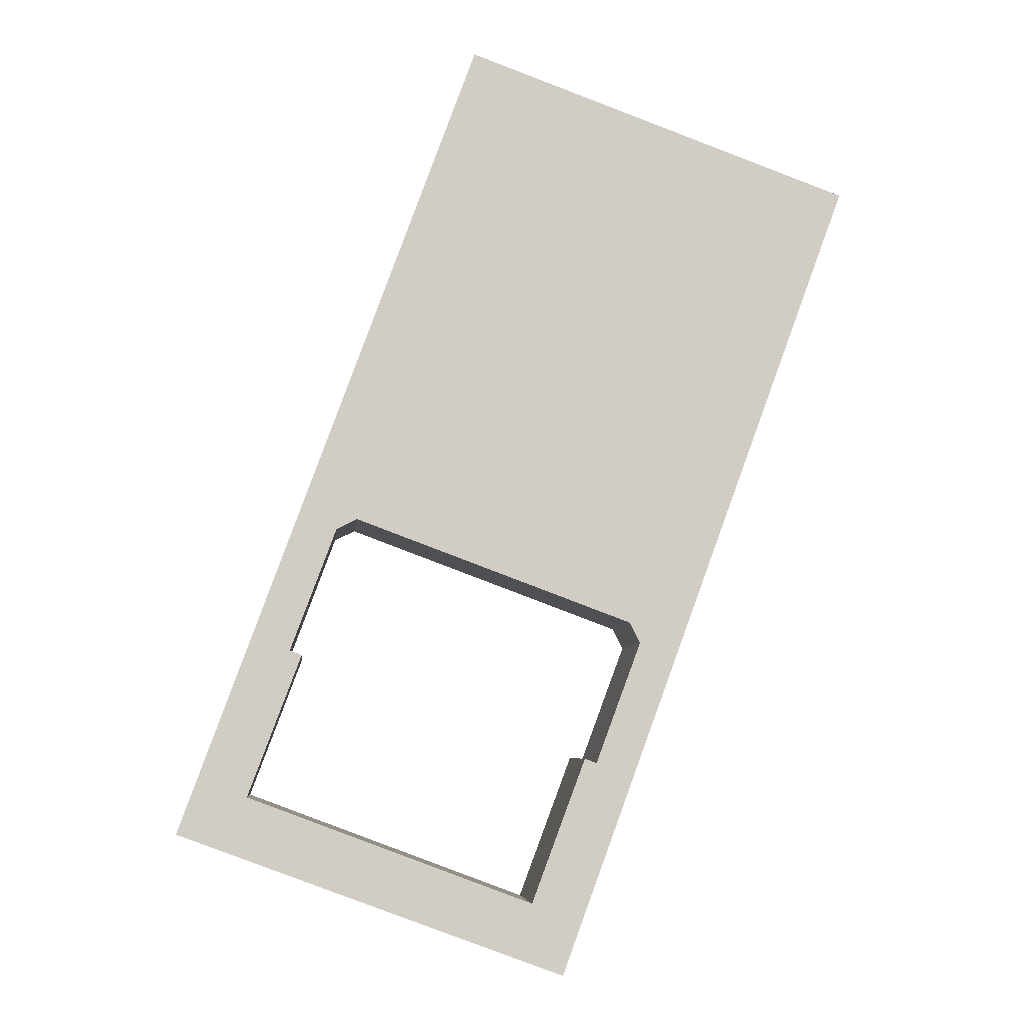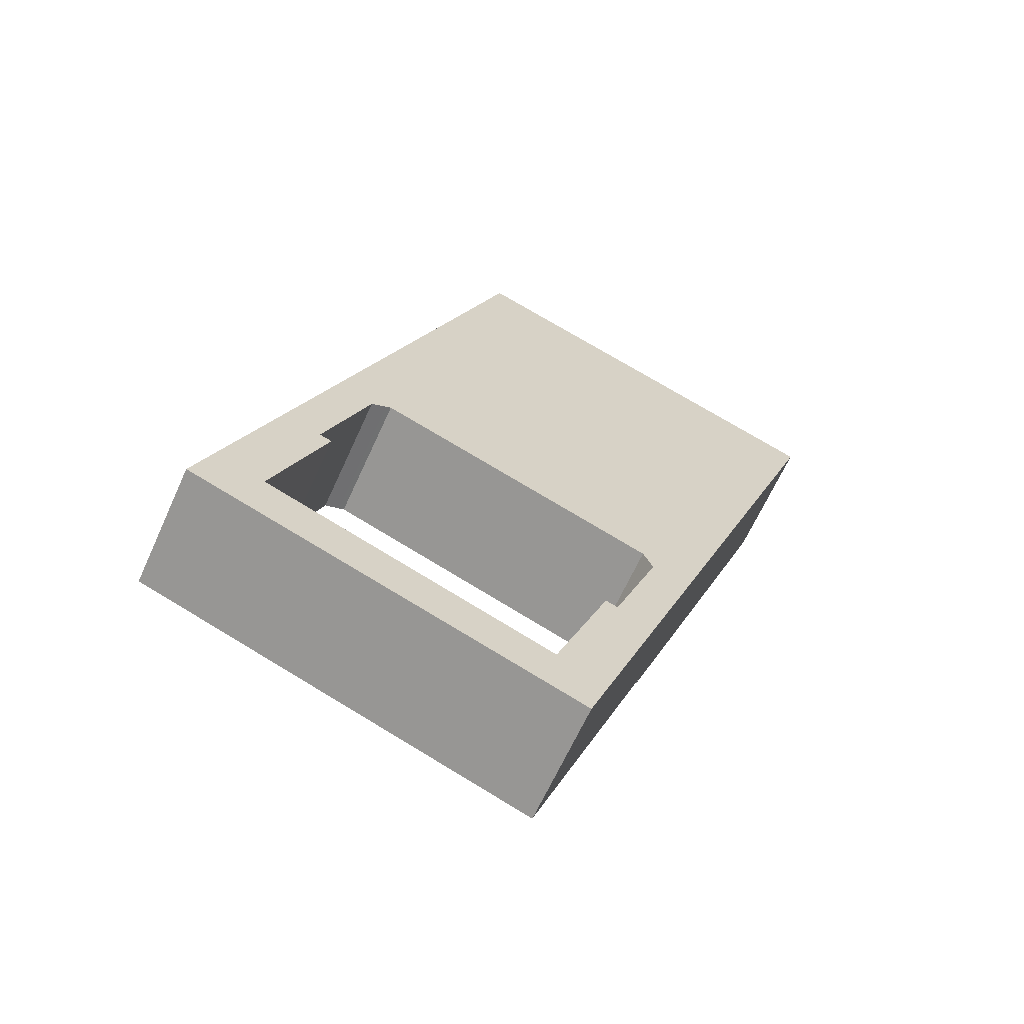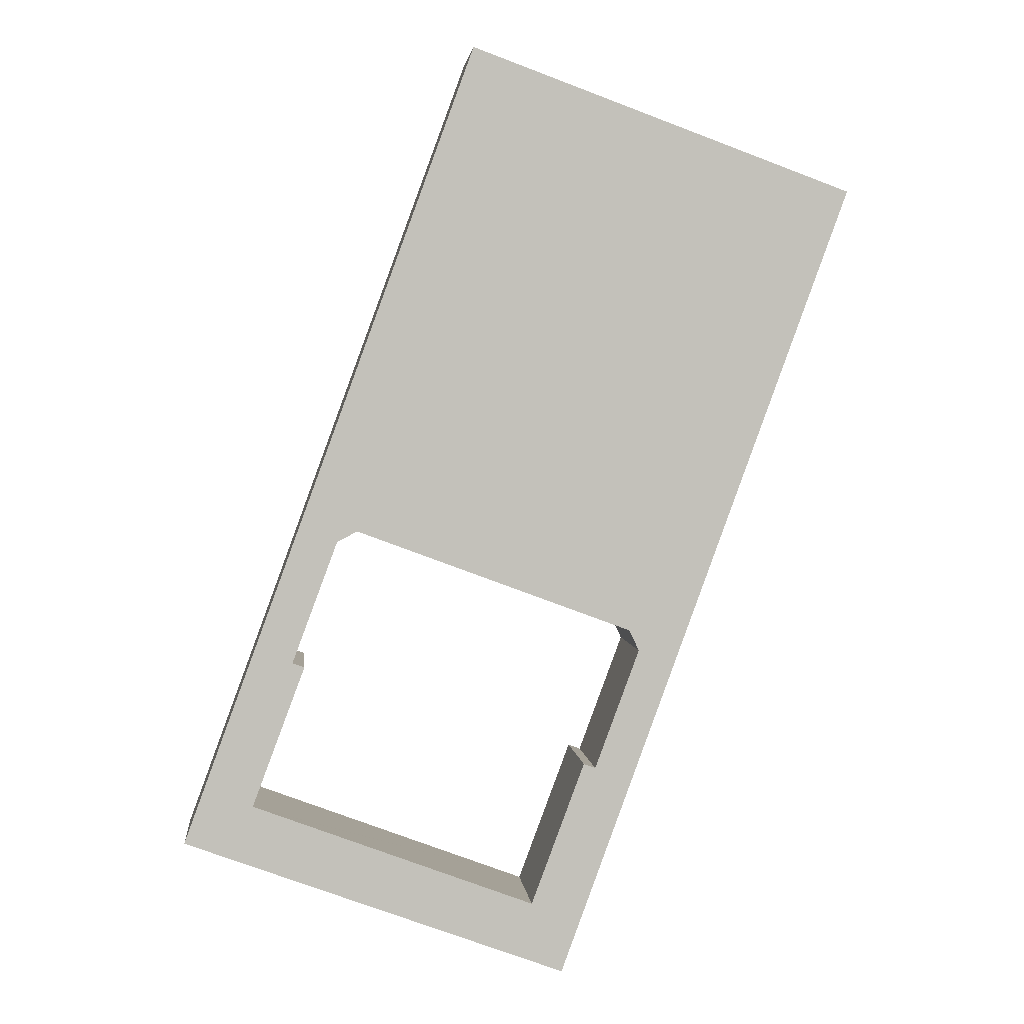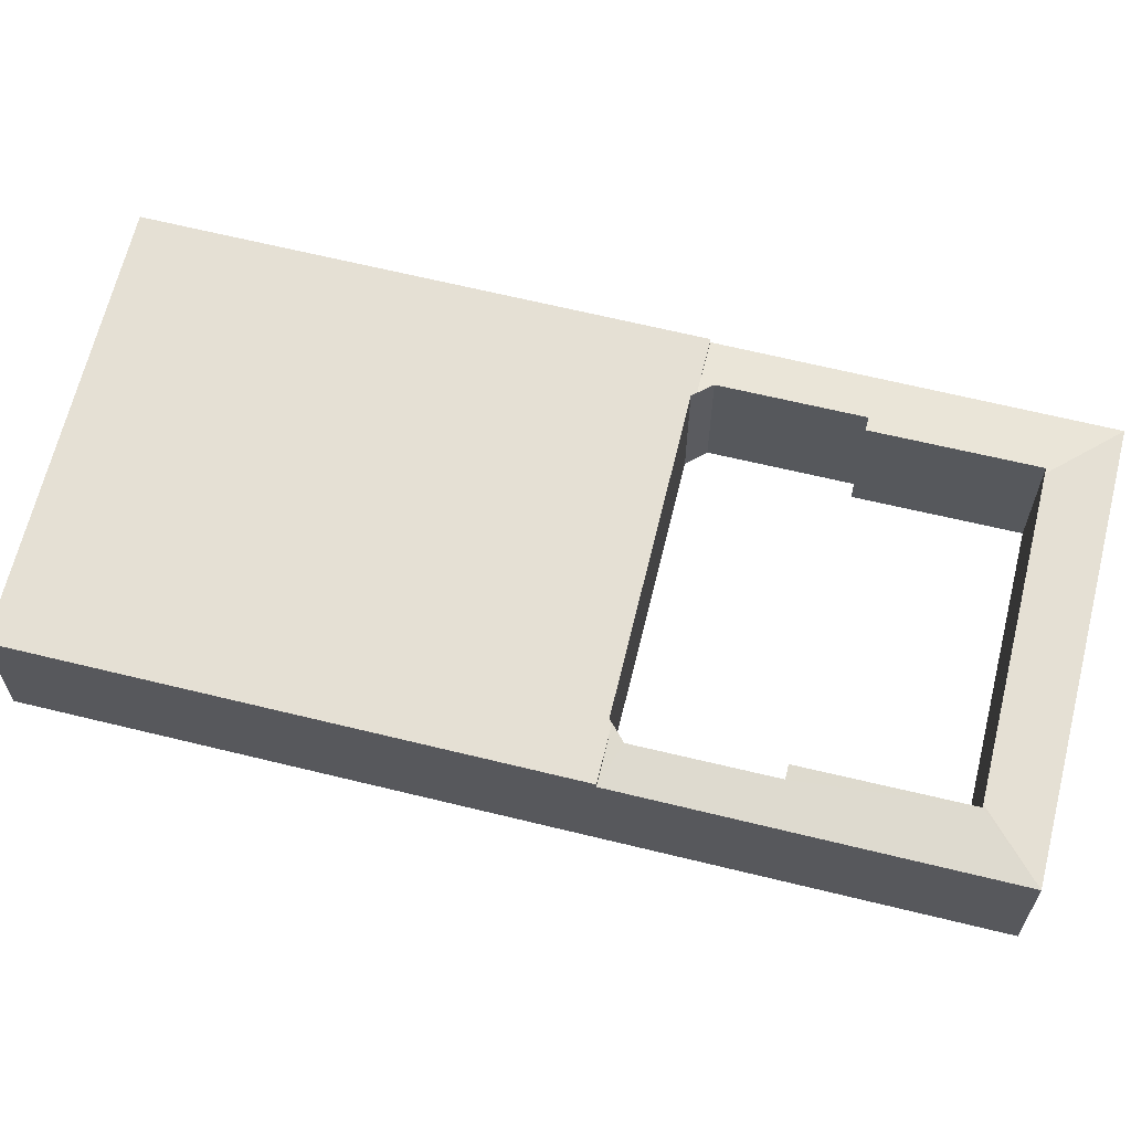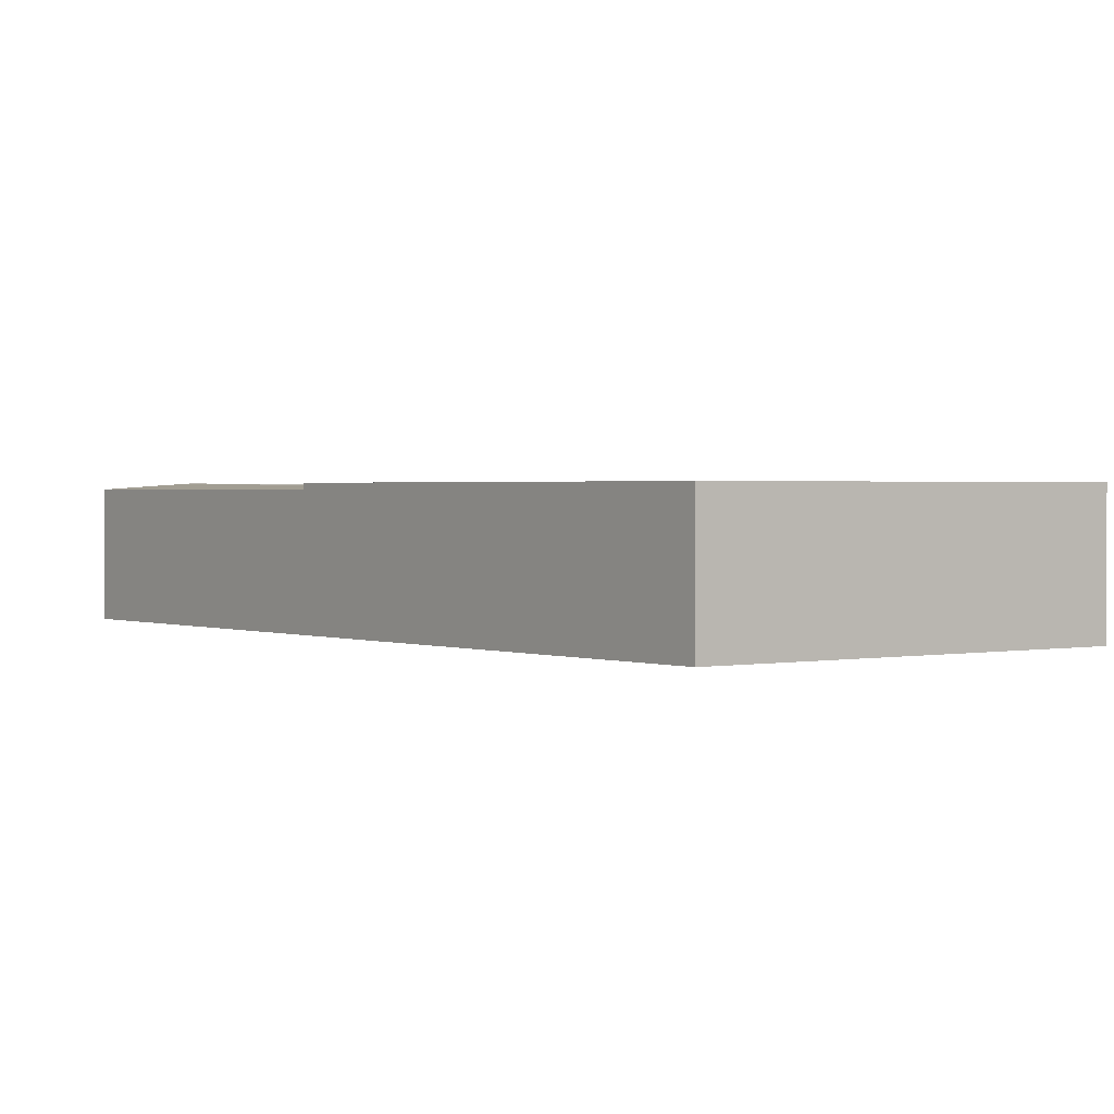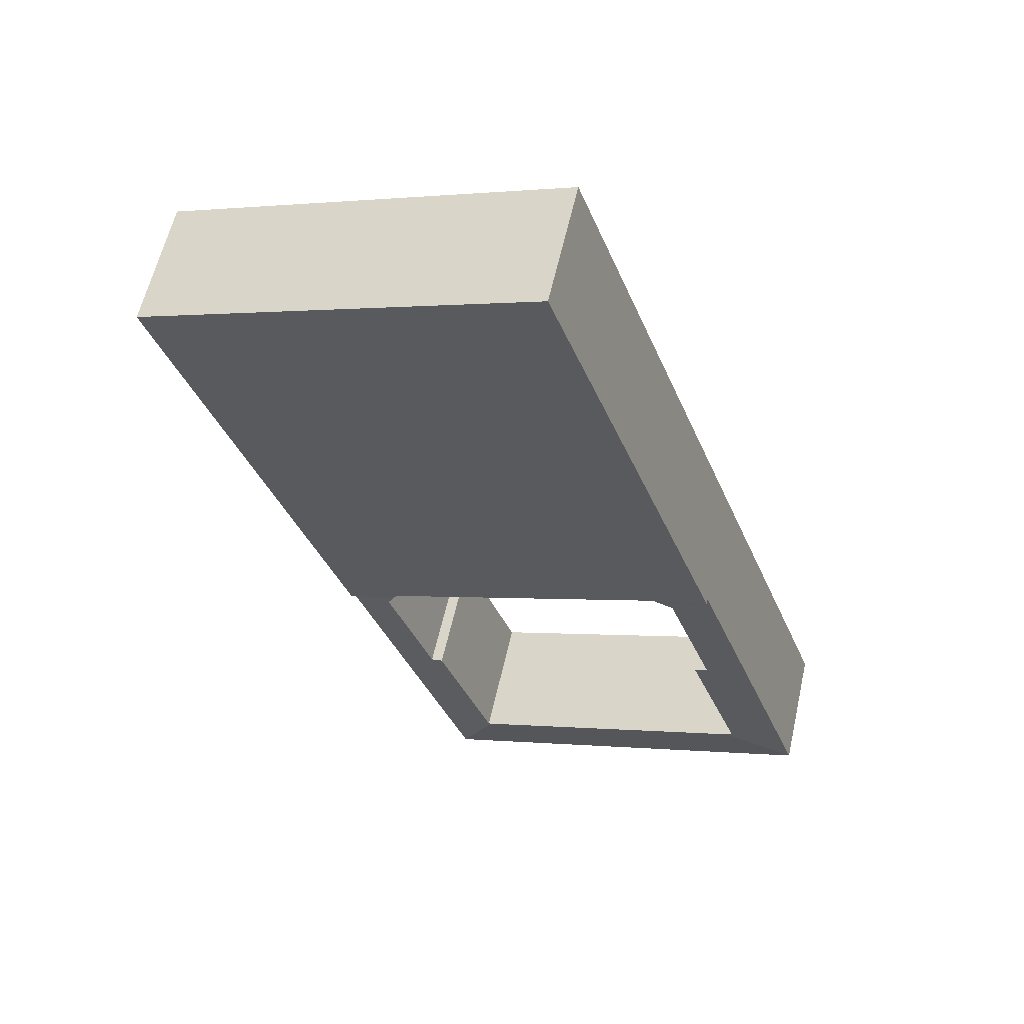
<metadata>
{"format":"obj","ext":"obj","renderer":"f3d","projection":"perspective","resolution":1024,"background":"white","views":[{"elev":-6.2,"azim":-5.4,"up":"+Z"},{"elev":-64.8,"azim":-24.3,"up":"+Z"},{"elev":3.0,"azim":-5.7,"up":"+Z"},{"elev":65.3,"azim":124.0,"up":"+Y"},{"elev":1.4,"azim":-16.8,"up":"+Y"},{"elev":59.6,"azim":-167.3,"up":"+Z"}]}
</metadata>
<code>
v  0 3.393 2.078e-16
v  9.911 3.546 -1.942
v  10.86 3.393 -3.981
v  2.097 3.55 0.972
v  14.28 3.393 5.353
v  13.11 3.5 5.39
v  12.88 3.542 5.868
v  11.84 3.501 1.973
v  9.984 3.538 -1.969
v  11.5 3.536 2.096
v  1.951 3.535 1.026
v  3.101 3.503 5.136
v  3.441 3.537 5.016
v  3.423 3.393 9.334
v  4.391 3.504 8.606
v  4.817 3.536 8.823
v  1.951 -6.282e-17 1.026
v  2.097 -5.952e-17 0.972
v  9.911 1.189e-16 -1.942
v  9.984 1.206e-16 -1.969
v  11.5 -1.283e-16 2.096
v  11.84 -1.208e-16 1.973
v  12.88 -3.593e-16 5.868
v  14.28 -3.278e-16 5.353
v  4.817 -5.403e-16 8.823
v  3.423 -5.715e-16 9.334
v  3.441 -3.071e-16 5.016
v  3.101 -3.145e-16 5.136
v  13.11 -3.3e-16 5.39
v  0 0 0
v  10.86 2.438e-16 -3.981
v  4.391 -5.27e-16 8.606
v  4.965 3.542 8.898
v  3.423 3.542 9.334
v  14.28 3.542 5.353
v  19.16 3.542 18.68
v  8.309 3.542 22.66
v  12.82 3.542 5.978
v  12.82 -3.66e-16 5.978
v  4.965 -5.448e-16 8.898
v  8.309 -1.387e-15 22.66
v  19.16 -1.144e-15 18.68
g defaultobject
f 1 2 3
f 2 1 4
f 5 6 7
f 6 5 3
f 6 3 8
f 8 3 9
f 3 2 9
f 9 10 8
f 11 12 13
f 14 15 1
f 15 14 16
f 1 15 12
f 1 12 11
f 1 11 4
f 17 4 11
f 4 17 2
f 2 17 18
f 2 18 19
f 2 19 9
f 9 19 20
f 21 8 10
f 8 21 22
f 23 5 7
f 5 23 24
f 14 25 16
f 25 14 26
f 12 27 13
f 27 12 28
f 20 10 9
f 10 20 21
f 22 6 8
f 6 22 29
f 30 14 1
f 14 30 26
f 6 23 7
f 23 6 29
f 24 3 5
f 3 24 31
f 32 12 15
f 12 32 28
f 27 11 13
f 11 27 17
f 31 1 3
f 1 31 30
f 25 15 16
f 15 25 32
f 21 20 22
f 23 29 24
f 22 24 29
f 31 17 30
f 28 30 17
f 32 30 28
f 27 28 17
f 18 17 31
f 19 18 31
f 20 19 31
f 22 20 31
f 24 22 31
f 30 32 26
f 25 26 32
f 33 16 34
f 35 7 36
f 37 36 7
f 38 37 7
f 33 37 38
f 34 37 33
f 39 33 38
f 33 39 40
f 16 26 34
f 26 16 25
f 24 7 35
f 7 24 23
f 40 16 33
f 16 40 25
f 26 37 34
f 37 26 41
f 41 36 37
f 36 41 42
f 42 35 36
f 35 42 24
f 23 38 7
f 38 23 39
f 41 26 42
f 25 42 26
f 40 42 25
f 39 42 40
f 23 42 39
f 24 42 23

</code>
